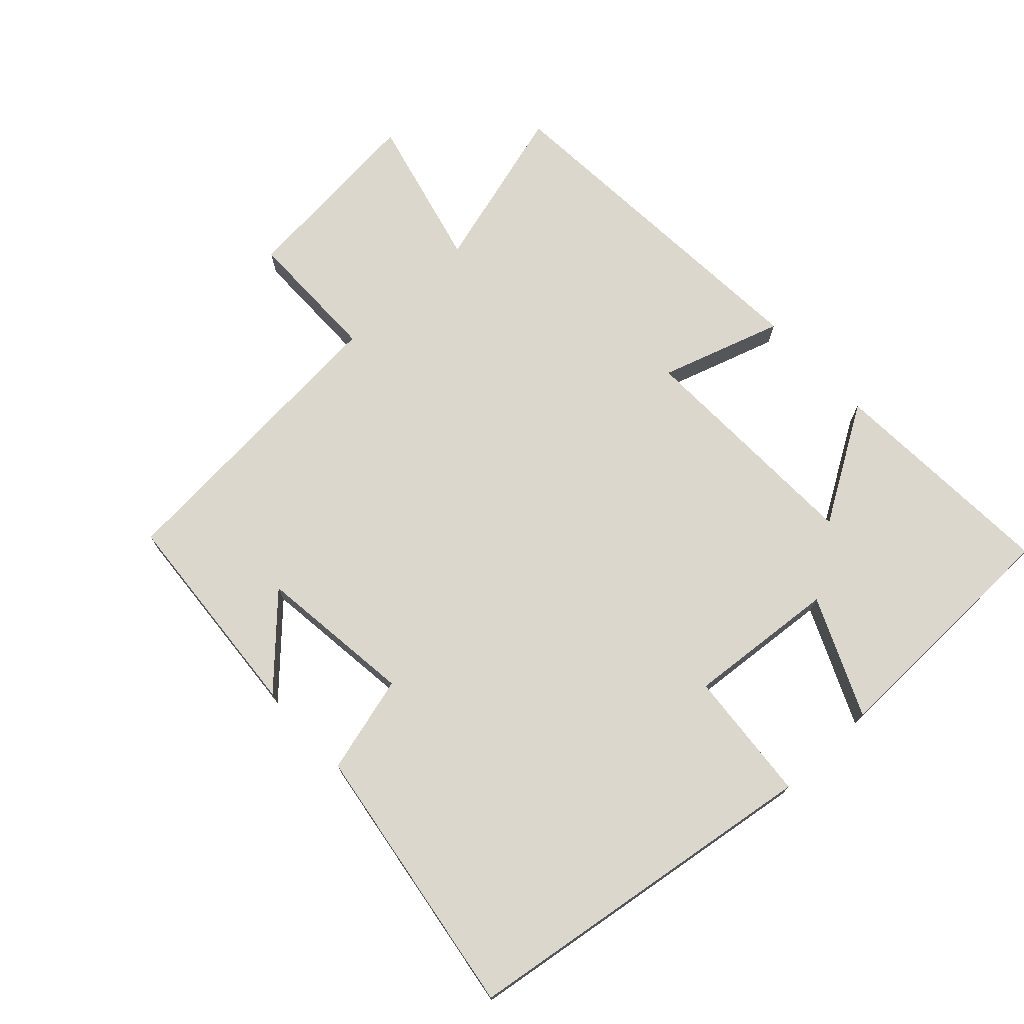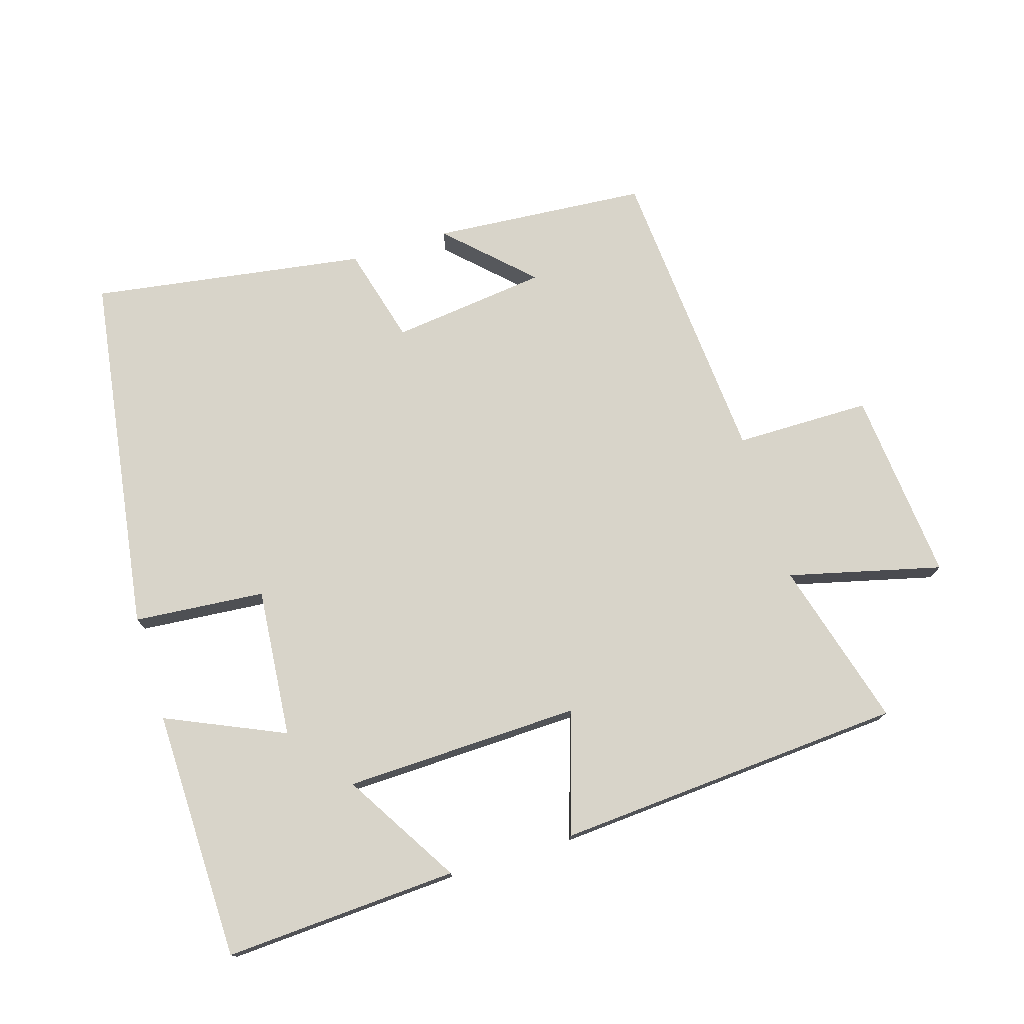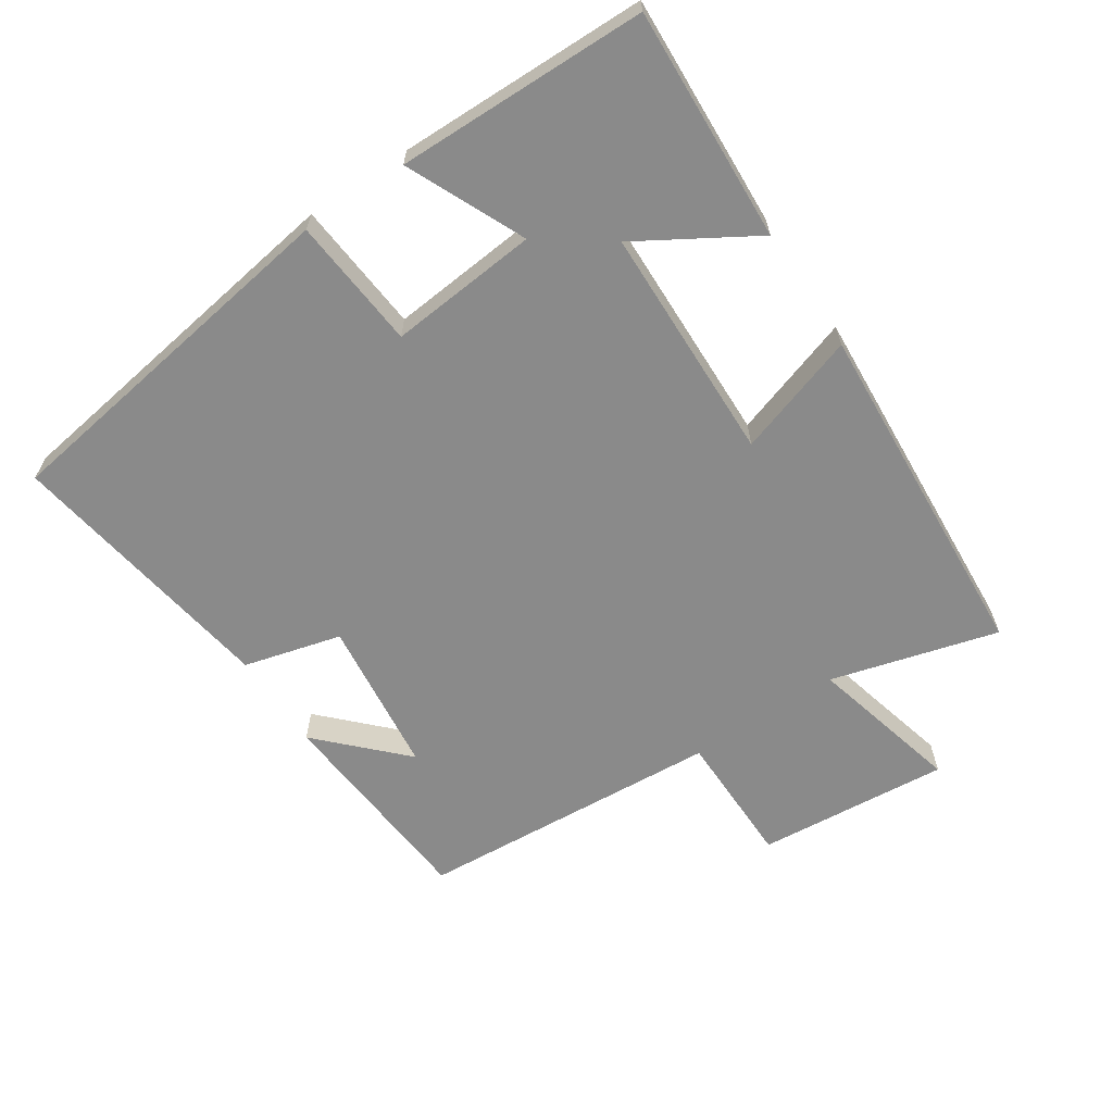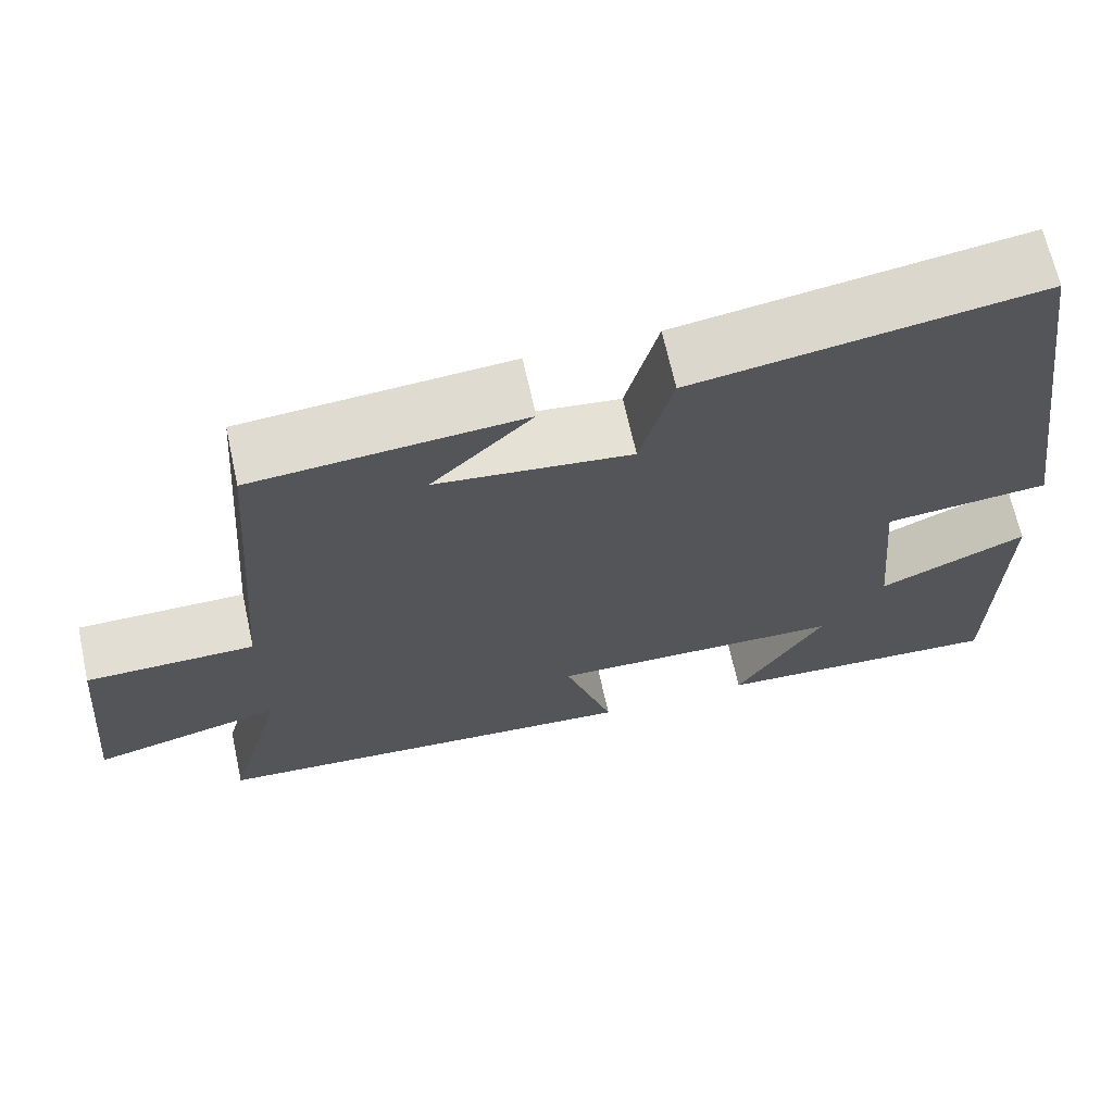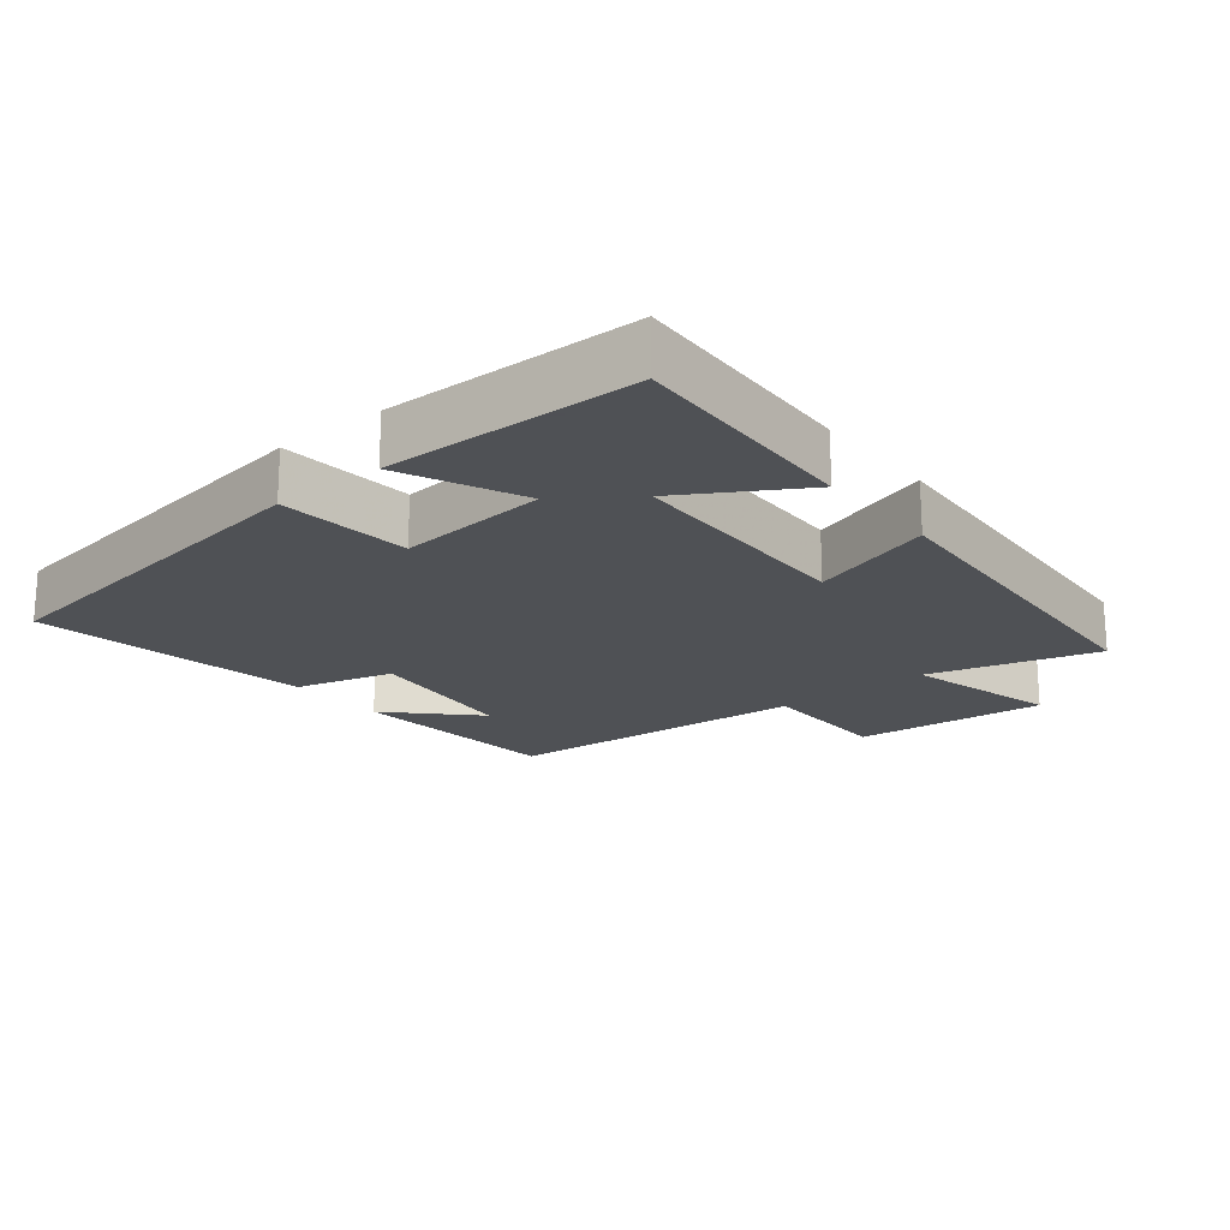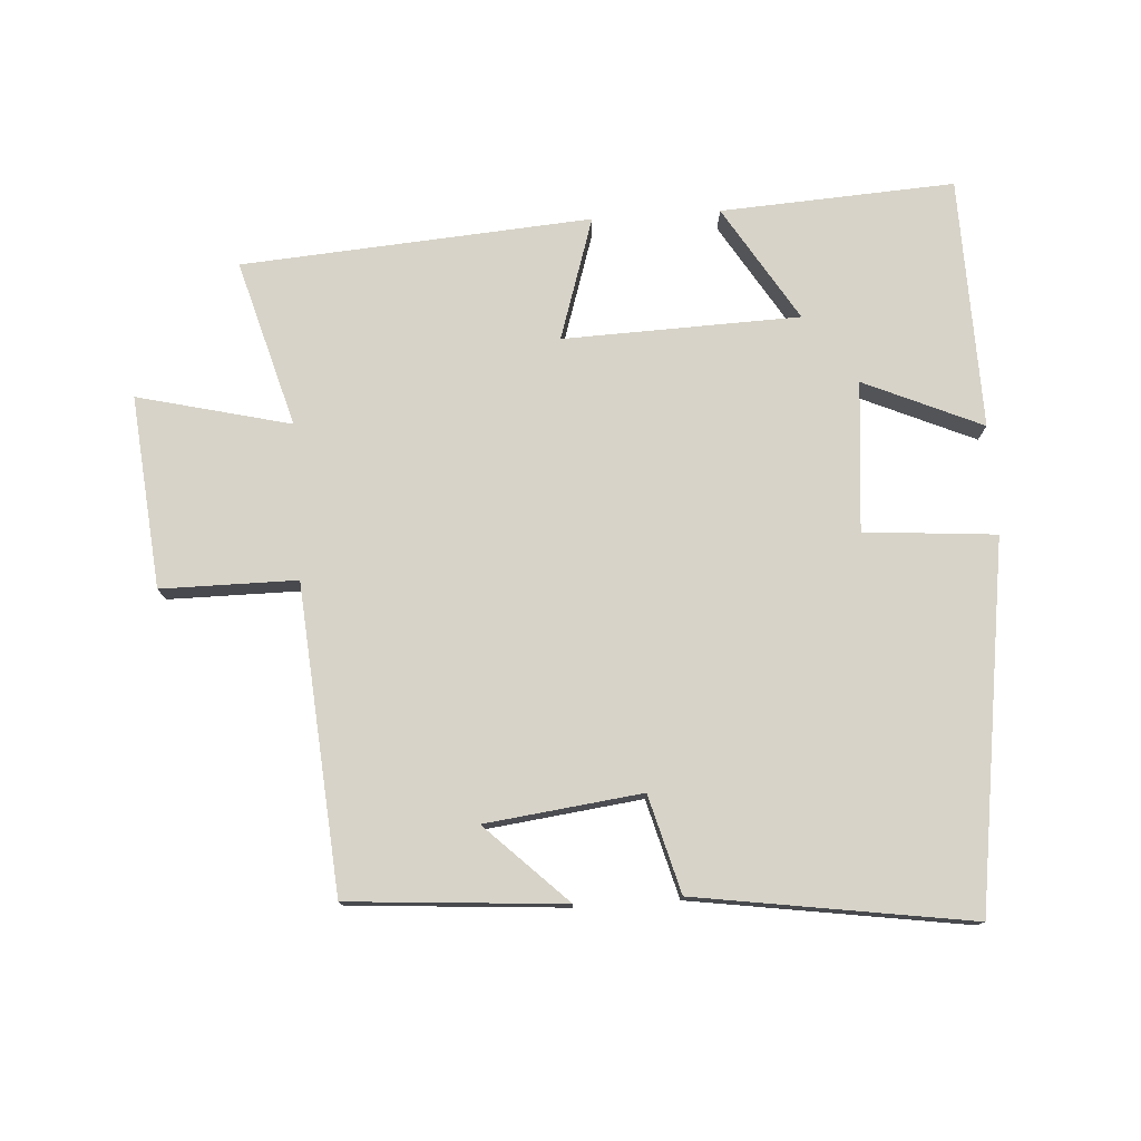
<metadata>
{"format":"obj","ext":"obj","renderer":"f3d","projection":"perspective","resolution":1024,"background":"white","views":[{"elev":73.2,"azim":47.0,"up":"+Y"},{"elev":75.2,"azim":162.9,"up":"+Y"},{"elev":-63.5,"azim":123.8,"up":"+Y"},{"elev":67.2,"azim":-12.4,"up":"+Z"},{"elev":-19.5,"azim":129.1,"up":"+Y"},{"elev":77.0,"azim":-3.9,"up":"+Y"}]}
</metadata>
<code>
v -0.466 0.07 0.475
v -0.144 0.07 0.5
v -0.265 0.07 0.382
v -0.031 0.07 0.354
v 0.008 0.07 0.5
v 0.42 0.07 0.563
v 0.5 0.07 0.019
v 0.303 0.07 0.002
v 0.323 0.07 -0.222
v 0.5 0.07 -0.143
v 0.493 0.07 -0.519
v 0.143 0.07 -0.5
v 0.248 0.07 -0.327
v -0.106 0.07 -0.317
v -0.047 0.07 -0.5
v -0.57 0.07 -0.464
v -0.5 0.07 -0.214
v -0.729 0.07 -0.271
v -0.703 0.07 0.017
v -0.5 0.07 0.018
v -0.466 0 0.475
v -0.144 0 0.5
v -0.265 0 0.382
v -0.031 0 0.354
v 0.008 0 0.5
v 0.42 0 0.563
v 0.5 0 0.019
v 0.303 0 0.002
v 0.323 0 -0.222
v 0.5 0 -0.143
v 0.493 0 -0.519
v 0.143 0 -0.5
v 0.248 0 -0.327
v -0.106 0 -0.317
v -0.047 0 -0.5
v -0.57 0 -0.464
v -0.5 0 -0.214
v -0.729 0 -0.271
v -0.703 0 0.017
v -0.5 0 0.018
f 17 18 19 20
f 17 20 1
f 14 15 16 17
f 13 14 17 1
f 11 12 13
f 10 11 13
f 9 10 13
f 8 9 13 1
f 6 7 8
f 5 6 8
f 4 5 8
f 3 4 8
f 3 8 1
f 1 2 3
f 40 39 38 37
f 21 40 37
f 37 36 35 34
f 21 37 34 33
f 33 32 31
f 33 31 30
f 33 30 29
f 21 33 29 28
f 28 27 26
f 28 26 25
f 28 25 24
f 28 24 23
f 21 28 23
f 23 22 21
f 1 21 22 2
f 2 22 23 3
f 3 23 24 4
f 4 24 25 5
f 5 25 26 6
f 6 26 27 7
f 7 27 28 8
f 8 28 29 9
f 9 29 30 10
f 10 30 31 11
f 11 31 32 12
f 12 32 33 13
f 13 33 34 14
f 14 34 35 15
f 15 35 36 16
f 16 36 37 17
f 17 37 38 18
f 18 38 39 19
f 19 39 40 20
f 20 40 21 1

</code>
